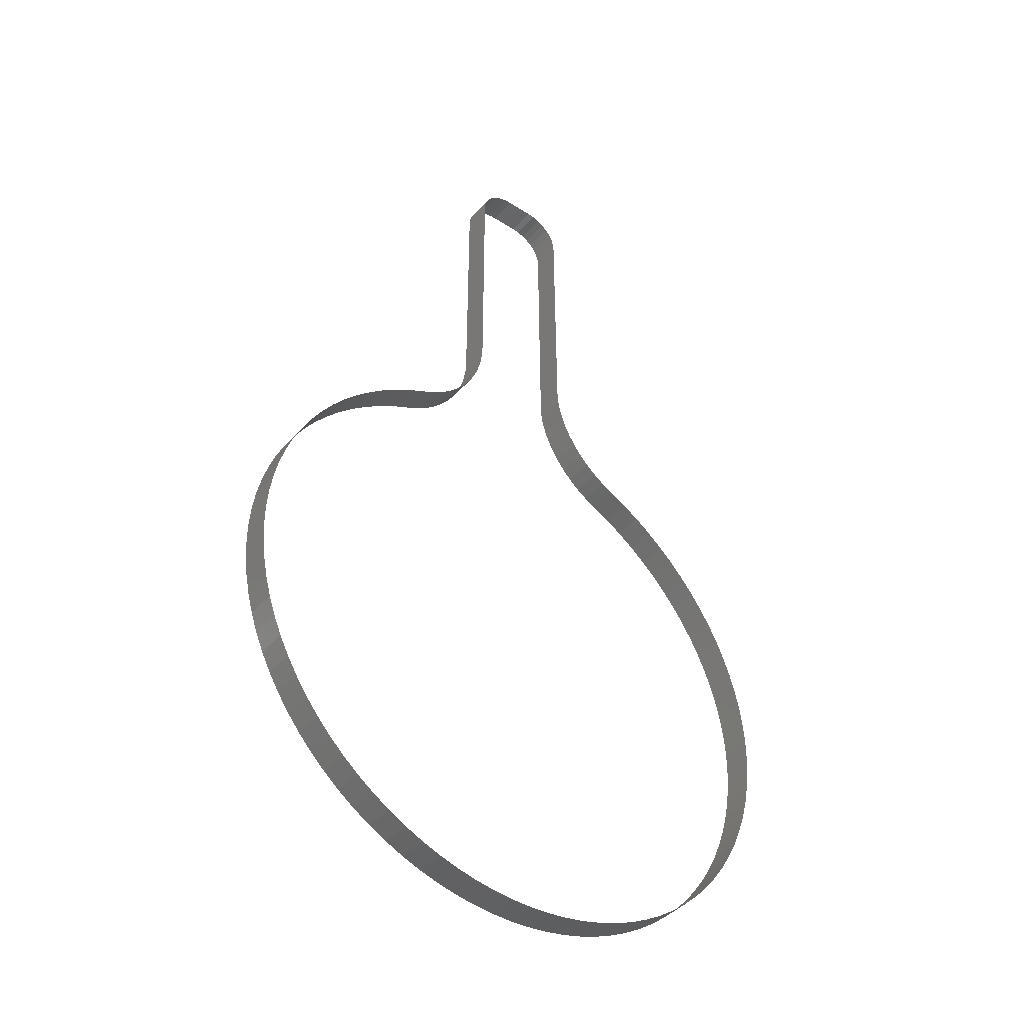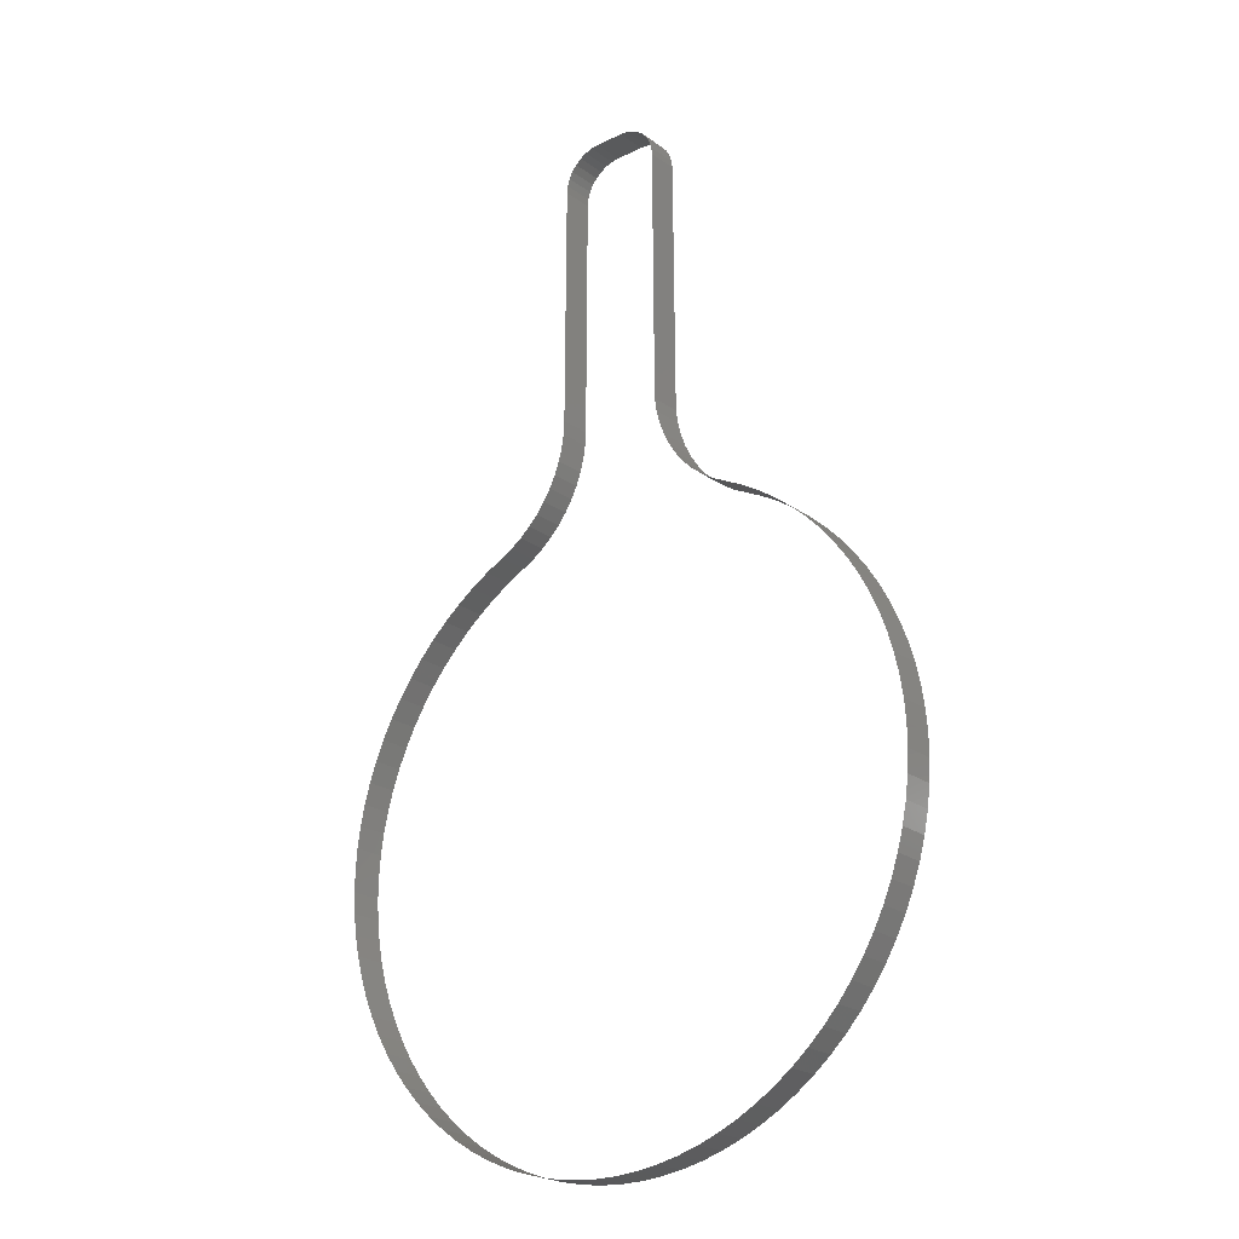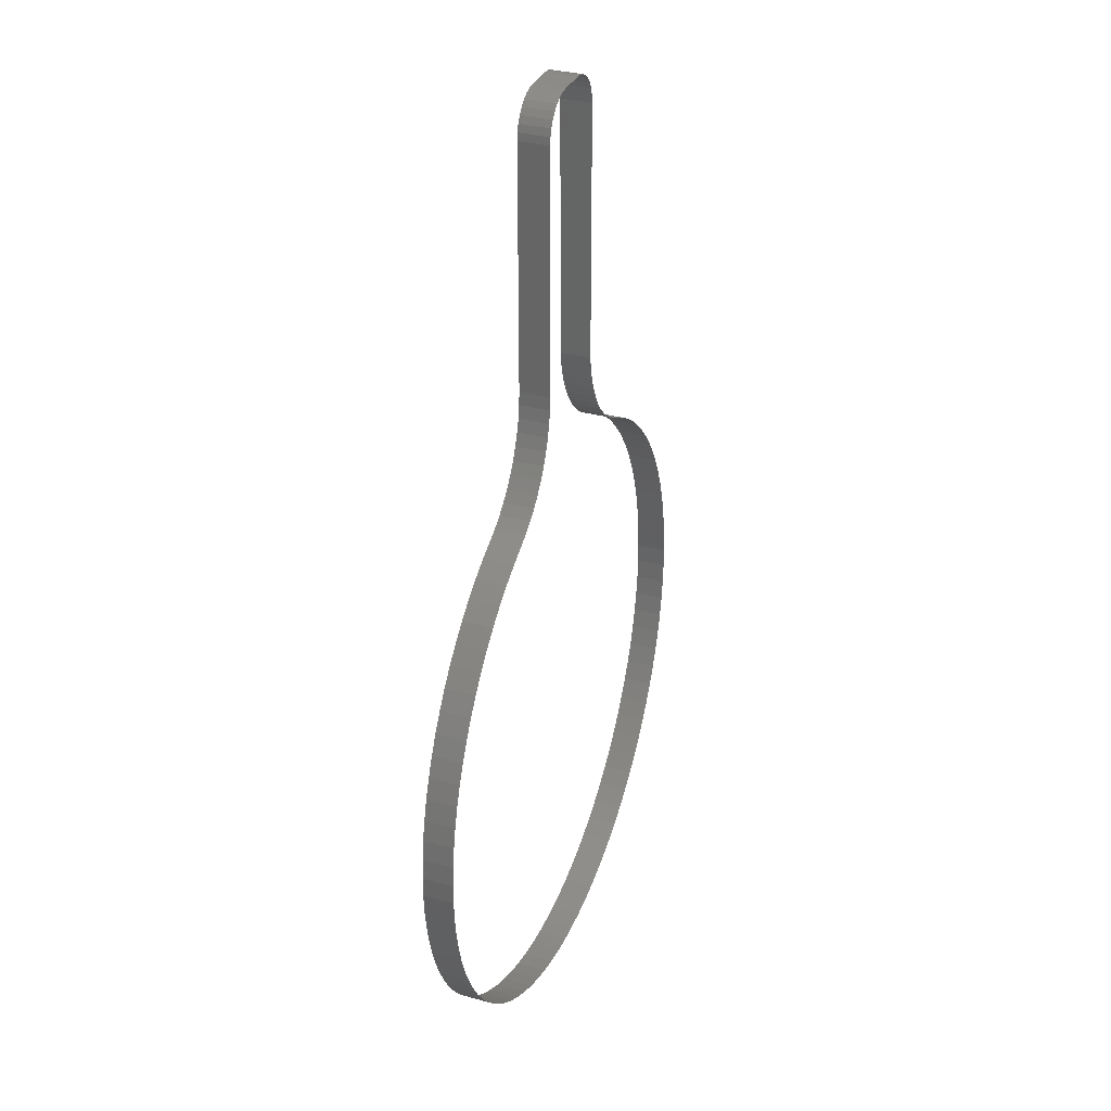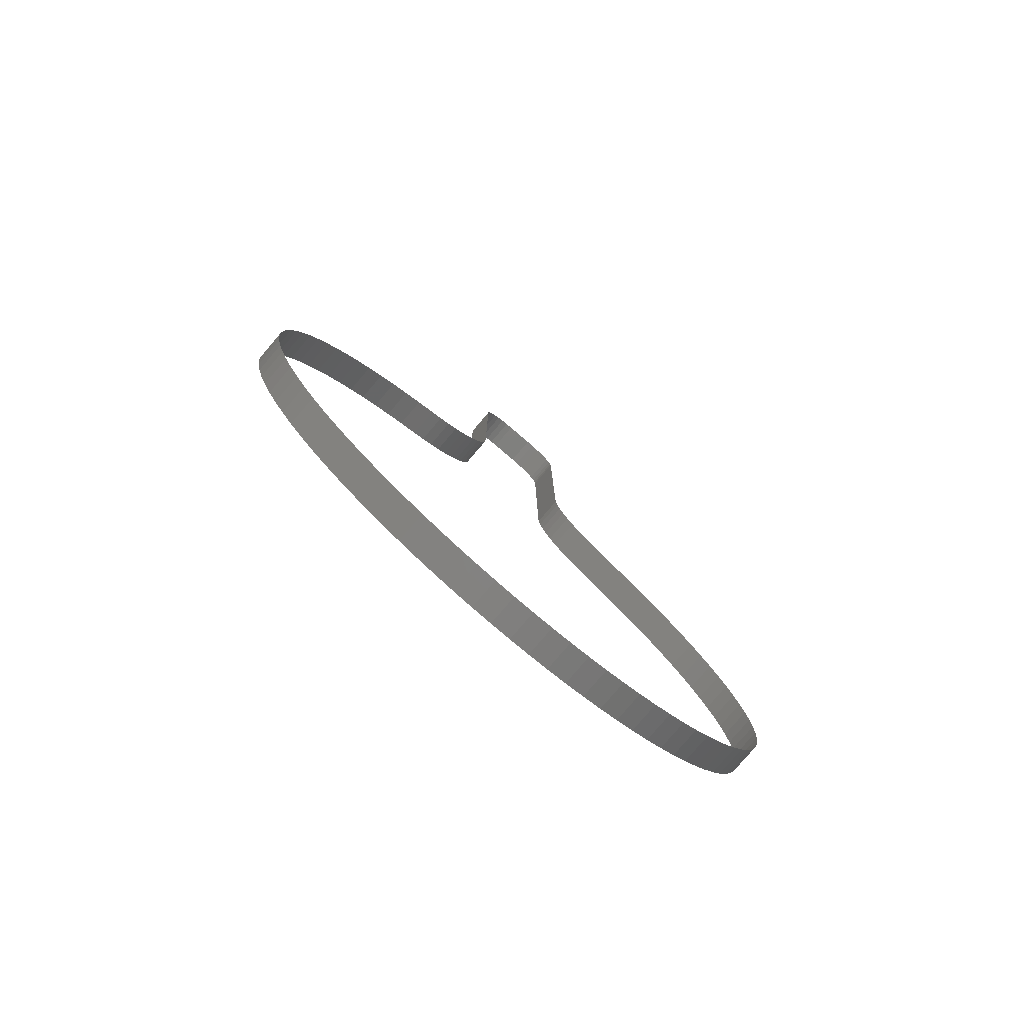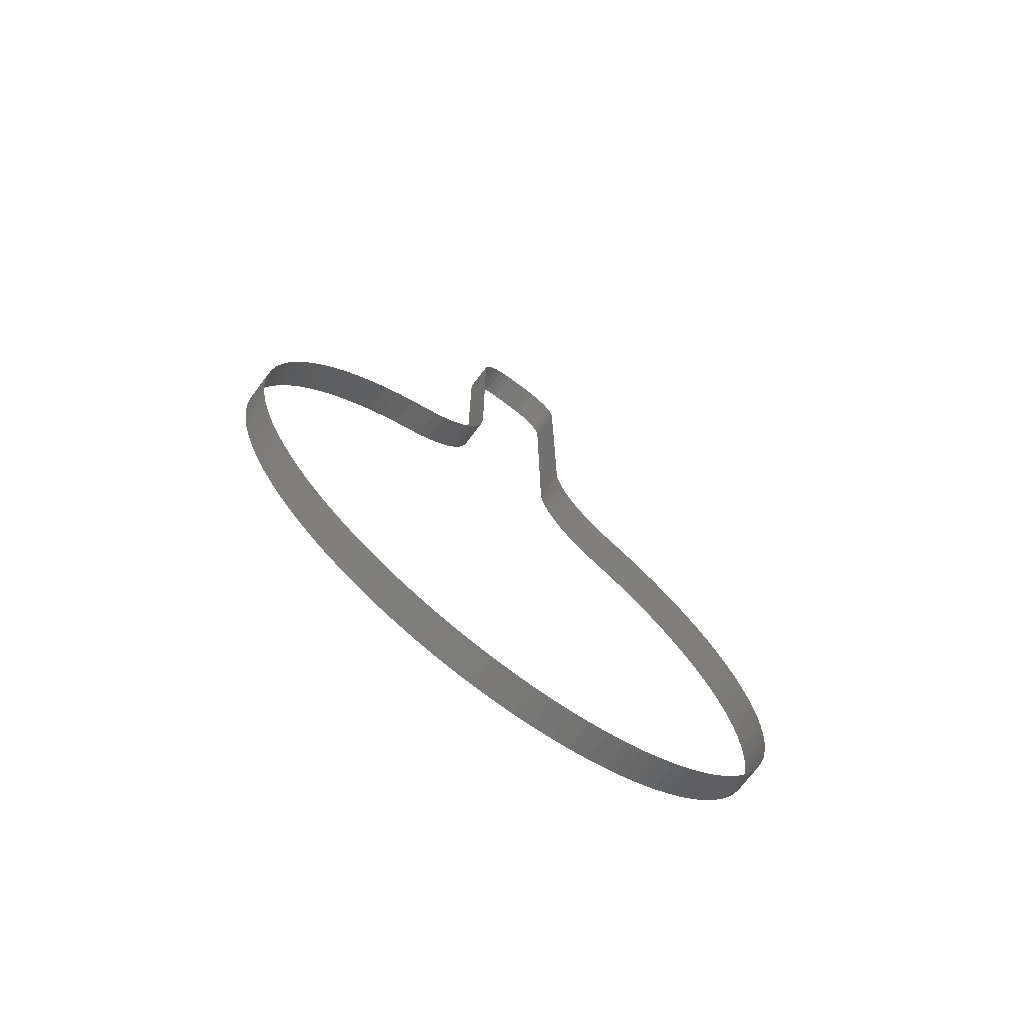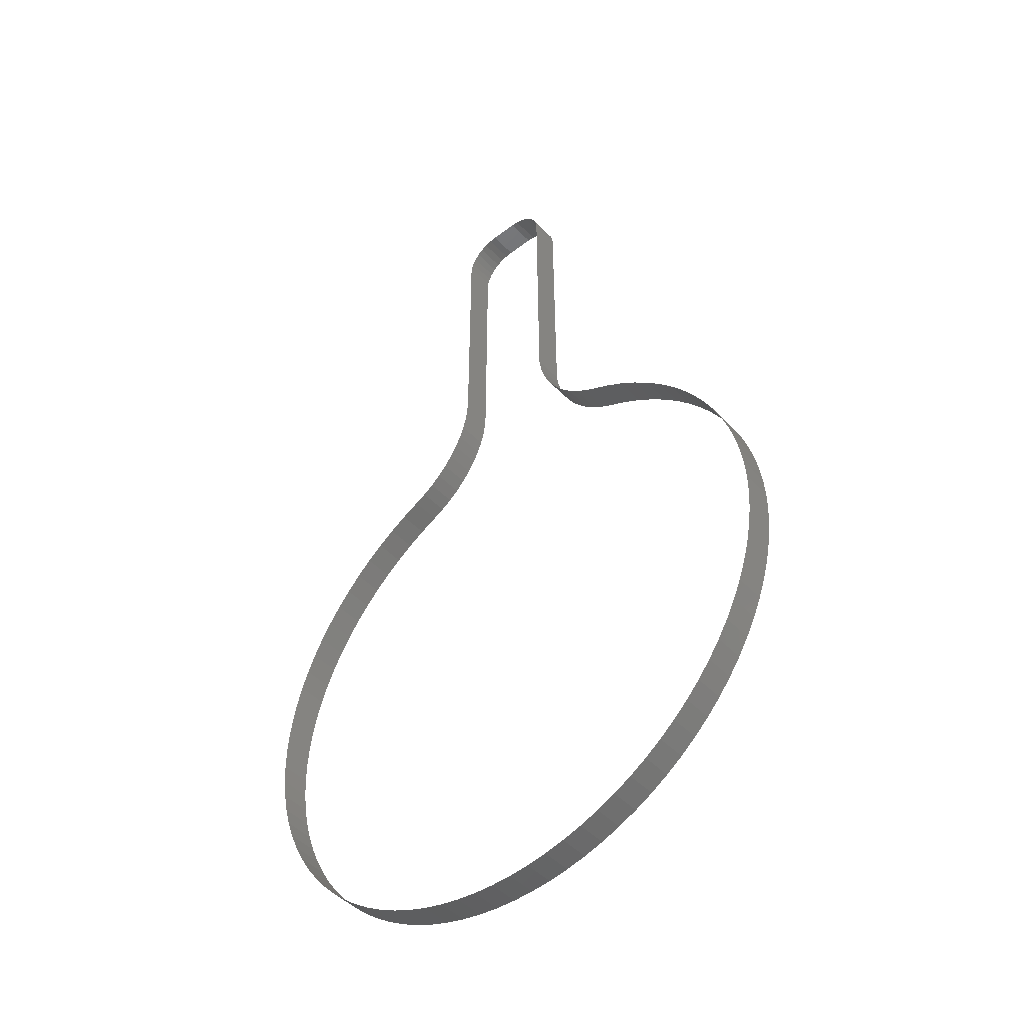
<metadata>
{"format":"stl","ext":"stl","renderer":"f3d","projection":"perspective","resolution":1024,"background":"white","views":[{"elev":-42.4,"azim":-37.8,"up":"+Z"},{"elev":-22.7,"azim":39.9,"up":"+Z"},{"elev":32.9,"azim":-69.2,"up":"+Z"},{"elev":-79.6,"azim":-40.6,"up":"+Z"},{"elev":-71.9,"azim":-37.1,"up":"+Z"},{"elev":-46.5,"azim":40.9,"up":"+Z"}]}
</metadata>
<code>
# stl→obj: 238 verts, 238 faces
v 8.426 2 6.887
v 8.376 2 7.372
v 8.426 0 6.887
v 8.376 0 7.372
v 8.232 0 7.839
v 8.232 2 7.839
v 8 0 8.268
v 8 2 8.268
v 7.689 0 8.645
v 7.689 2 8.645
v 7.311 0 8.953
v 7.311 2 8.953
v 6.88 0 9.183
v 6.88 2 9.183
v 6.412 0 9.324
v 6.412 2 9.324
v 5.926 2 9.371
v 5.926 0 9.371
v 4.04 2 9.371
v 4.04 0 9.371
v 8.531 0 -10.01
v 8.531 2 -10.01
v 3.553 0 9.324
v 3.553 2 9.324
v 3.085 0 9.182
v 3.085 2 9.182
v 2.653 0 8.952
v 2.653 2 8.952
v 2.275 0 8.642
v 2.275 2 8.642
v 1.964 0 8.265
v 1.964 2 8.265
v 1.732 0 7.834
v 1.732 2 7.834
v 1.589 0 7.366
v 1.589 2 7.366
v 1.54 0 6.88
v 1.54 2 6.88
v 1.486 2 -9.181
v 1.486 0 -9.181
v 1.438 2 -10.05
v 1.438 0 -10.05
v 1.301 2 -10.92
v 1.301 0 -10.92
v 1.075 2 -11.76
v 1.075 0 -11.76
v 0.7643 2 -12.58
v 0.7643 0 -12.58
v 0.3709 2 -13.36
v 0.3709 0 -13.36
v -0.1008 0 -14.1
v -0.1008 2 -14.1
v -0.6456 2 -14.78
v -0.6456 0 -14.78
v -1.258 2 -15.41
v -1.258 0 -15.41
v -1.931 2 -15.97
v -1.931 0 -15.97
v -2.658 2 -16.45
v -2.658 0 -16.45
v -3.431 2 -16.86
v -3.431 0 -16.86
v -4.653 2 -17.48
v -4.653 0 -17.48
v -5.83 2 -18.18
v -5.83 0 -18.18
v -6.957 2 -18.96
v -6.957 0 -18.96
v -8.027 2 -19.82
v -8.027 0 -19.82
v -9.036 2 -20.75
v -9.036 0 -20.75
v -9.978 2 -21.74
v -9.978 0 -21.74
v -10.85 2 -22.8
v -10.85 0 -22.8
v -11.65 2 -23.91
v -11.65 0 -23.91
v -12.37 2 -25.08
v -12.37 0 -25.08
v -13.01 2 -26.29
v -13.01 0 -26.29
v -13.56 2 -27.55
v -13.56 0 -27.55
v -14.03 2 -28.84
v -14.03 0 -28.84
v -14.41 2 -30.15
v -14.41 0 -30.15
v -14.69 2 -31.49
v -14.69 0 -31.49
v -14.89 2 -32.85
v -14.89 0 -32.85
v -14.99 2 -34.22
v -14.99 0 -34.22
v -14.99 2 -35.59
v -14.99 0 -35.59
v -14.91 2 -36.95
v -14.91 0 -36.95
v -14.73 2 -38.31
v -14.73 0 -38.31
v -14.45 2 -39.66
v -14.45 0 -39.66
v -14.09 2 -40.98
v -14.09 0 -40.98
v -13.63 2 -42.27
v -13.63 0 -42.27
v -13.09 2 -43.53
v -13.09 0 -43.53
v -12.47 2 -44.75
v -12.47 0 -44.75
v -11.76 2 -45.92
v -11.76 0 -45.92
v -10.97 2 -47.04
v -10.97 0 -47.04
v -10.11 2 -48.11
v -10.11 0 -48.11
v -9.175 2 -49.11
v -9.175 0 -49.11
v -8.175 2 -50.05
v -8.175 0 -50.05
v -7.114 2 -50.92
v -7.114 0 -50.92
v -5.995 2 -51.71
v -5.995 0 -51.71
v -4.825 2 -52.42
v -4.825 0 -52.42
v -3.609 2 -53.06
v -3.609 0 -53.06
v -2.352 2 -53.6
v -2.352 0 -53.6
v -1.061 2 -54.06
v -1.061 0 -54.06
v 0.2583 2 -54.43
v 0.2583 0 -54.43
v 1.6 2 -54.71
v 1.6 0 -54.71
v 2.958 2 -54.9
v 2.958 0 -54.9
v 4.325 2 -54.99
v 4.325 0 -54.99
v 5.696 2 -54.99
v 5.696 0 -54.99
v 7.063 2 -54.9
v 7.063 0 -54.9
v 8.421 2 -54.71
v 8.421 0 -54.71
v 9.762 2 -54.43
v 9.762 0 -54.43
v 11.08 2 -54.06
v 11.08 0 -54.06
v 12.37 2 -53.59
v 12.37 0 -53.59
v 13.63 2 -53.05
v 13.63 0 -53.05
v 14.84 2 -52.41
v 14.84 0 -52.41
v 16.01 2 -51.7
v 16.01 0 -51.7
v 17.13 0 -50.9
v 17.13 2 -50.9
v 18.19 0 -50.04
v 18.19 2 -50.04
v 19.19 0 -49.1
v 19.19 2 -49.1
v 20.12 0 -48.09
v 20.12 2 -48.09
v 20.98 2 -47.03
v 20.98 0 -47.03
v 21.77 2 -45.9
v 21.77 0 -45.9
v 22.48 2 -44.73
v 22.48 0 -44.73
v 23.1 2 -43.51
v 23.1 0 -43.51
v 23.64 2 -42.25
v 23.64 0 -42.25
v 24.09 2 -40.96
v 24.09 0 -40.96
v 24.46 2 -39.64
v 24.46 0 -39.64
v 24.73 2 -38.29
v 24.73 0 -38.29
v 24.91 2 -36.93
v 24.91 0 -36.93
v 24.99 2 -35.57
v 24.99 0 -35.57
v 24.99 2 -34.2
v 24.99 0 -34.2
v 24.88 2 -32.83
v 24.88 0 -32.83
v 24.69 2 -31.47
v 24.69 0 -31.47
v 24.4 2 -30.13
v 24.4 0 -30.13
v 24.02 2 -28.81
v 24.02 0 -28.81
v 23.55 2 -27.53
v 23.55 0 -27.53
v 23 2 -26.27
v 23 0 -26.27
v 22.36 2 -25.06
v 22.36 0 -25.06
v 21.64 2 -23.9
v 21.64 0 -23.9
v 20.84 2 -22.78
v 20.84 0 -22.78
v 19.96 2 -21.73
v 19.96 0 -21.73
v 19.02 2 -20.73
v 19.02 0 -20.73
v 18.01 2 -19.81
v 18.01 0 -19.81
v 16.94 2 -18.95
v 16.94 0 -18.95
v 15.81 2 -18.17
v 15.81 0 -18.17
v 14.63 2 -17.47
v 14.63 0 -17.47
v 13.41 2 -16.85
v 13.41 0 -16.85
v 8.666 2 -10.88
v 8.666 0 -10.88
v 8.89 2 -11.73
v 8.89 0 -11.73
v 9.2 2 -12.55
v 9.2 0 -12.55
v 9.594 2 -13.33
v 9.594 0 -13.33
v 10.07 2 -14.08
v 10.07 0 -14.08
v 10.61 2 -14.76
v 10.61 0 -14.76
v 11.23 2 -15.39
v 11.23 0 -15.39
v 11.9 2 -15.95
v 11.9 0 -15.95
v 12.63 2 -16.44
v 12.63 0 -16.44
f 1 2 3
f 3 2 4
f 4 2 5
f 5 2 6
f 5 6 7
f 7 6 8
f 7 8 9
f 9 8 10
f 9 10 11
f 11 10 12
f 11 12 13
f 13 12 14
f 13 14 15
f 15 14 16
f 15 16 17
f 17 18 15
f 17 19 18
f 18 19 20
f 3 21 1
f 1 21 22
f 20 19 23
f 23 19 24
f 23 24 25
f 25 24 26
f 25 26 27
f 27 26 28
f 27 28 29
f 29 28 30
f 29 30 31
f 31 30 32
f 31 32 33
f 33 32 34
f 33 34 35
f 35 34 36
f 35 36 37
f 37 36 38
f 38 39 37
f 37 39 40
f 39 41 40
f 40 41 42
f 42 41 43
f 42 43 44
f 44 43 45
f 44 45 46
f 46 45 47
f 46 47 48
f 48 47 49
f 48 49 50
f 50 49 51
f 51 49 52
f 51 52 53
f 51 53 54
f 54 53 55
f 54 55 56
f 56 55 57
f 56 57 58
f 58 57 59
f 58 59 60
f 60 59 61
f 60 61 62
f 61 63 62
f 62 63 64
f 64 63 65
f 64 65 66
f 66 65 67
f 66 67 68
f 68 67 69
f 68 69 70
f 70 69 71
f 70 71 72
f 72 71 73
f 72 73 74
f 74 73 75
f 74 75 76
f 76 75 77
f 76 77 78
f 78 77 79
f 78 79 80
f 80 79 81
f 80 81 82
f 82 81 83
f 82 83 84
f 84 83 85
f 84 85 86
f 86 85 87
f 86 87 88
f 88 87 89
f 88 89 90
f 90 89 91
f 90 91 92
f 92 91 93
f 92 93 94
f 94 93 95
f 94 95 96
f 96 95 97
f 96 97 98
f 98 97 99
f 98 99 100
f 100 99 101
f 100 101 102
f 102 101 103
f 102 103 104
f 104 103 105
f 104 105 106
f 106 105 107
f 106 107 108
f 108 107 109
f 108 109 110
f 110 109 111
f 110 111 112
f 112 111 113
f 112 113 114
f 114 113 115
f 114 115 116
f 116 115 117
f 116 117 118
f 118 117 119
f 118 119 120
f 120 119 121
f 120 121 122
f 122 121 123
f 122 123 124
f 124 123 125
f 124 125 126
f 126 125 127
f 126 127 128
f 128 127 129
f 128 129 130
f 130 129 131
f 130 131 132
f 132 131 133
f 132 133 134
f 134 133 135
f 134 135 136
f 136 135 137
f 136 137 138
f 138 137 139
f 138 139 140
f 140 139 141
f 140 141 142
f 142 141 143
f 142 143 144
f 144 143 145
f 144 145 146
f 146 145 147
f 146 147 148
f 148 147 149
f 148 149 150
f 150 149 151
f 150 151 152
f 152 151 153
f 152 153 154
f 154 153 155
f 154 155 156
f 156 155 157
f 156 157 158
f 158 157 159
f 159 157 160
f 159 160 161
f 161 160 162
f 161 162 163
f 163 162 164
f 163 164 165
f 165 164 166
f 165 166 167
f 165 167 168
f 168 167 169
f 168 169 170
f 170 169 171
f 170 171 172
f 172 171 173
f 172 173 174
f 174 173 175
f 174 175 176
f 176 175 177
f 176 177 178
f 178 177 179
f 178 179 180
f 180 179 181
f 180 181 182
f 182 181 183
f 182 183 184
f 184 183 185
f 184 185 186
f 186 185 187
f 186 187 188
f 188 187 189
f 188 189 190
f 190 189 191
f 190 191 192
f 192 191 193
f 192 193 194
f 194 193 195
f 194 195 196
f 196 195 197
f 196 197 198
f 198 197 199
f 198 199 200
f 200 199 201
f 200 201 202
f 202 201 203
f 202 203 204
f 204 203 205
f 204 205 206
f 206 205 207
f 206 207 208
f 208 207 209
f 208 209 210
f 210 209 211
f 210 211 212
f 212 211 213
f 212 213 214
f 214 213 215
f 214 215 216
f 216 215 217
f 216 217 218
f 218 217 219
f 218 219 220
f 22 21 221
f 221 21 222
f 221 222 223
f 223 222 224
f 223 224 225
f 225 224 226
f 225 226 227
f 227 226 228
f 227 228 229
f 229 228 230
f 229 230 231
f 231 230 232
f 231 232 233
f 233 232 234
f 233 234 235
f 235 234 236
f 235 236 237
f 237 236 238
f 237 238 219
f 219 238 220

</code>
